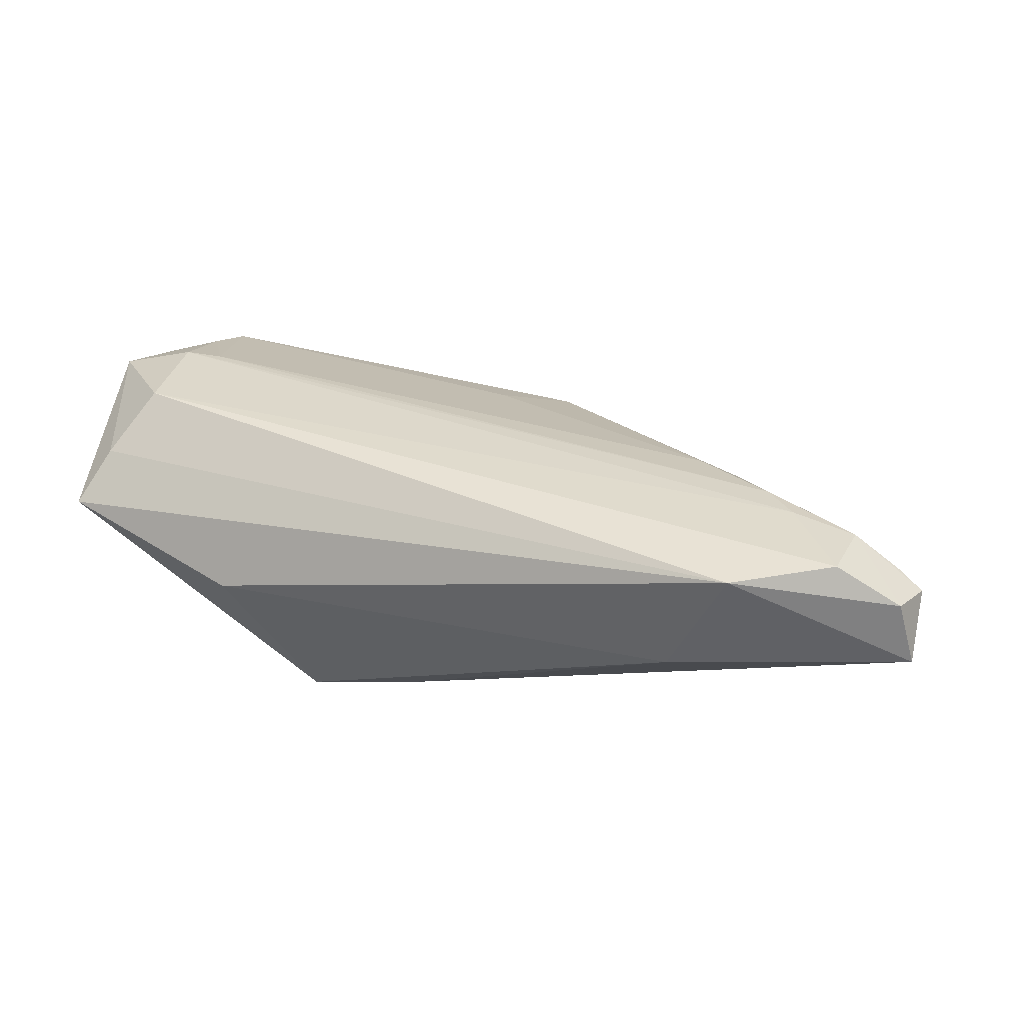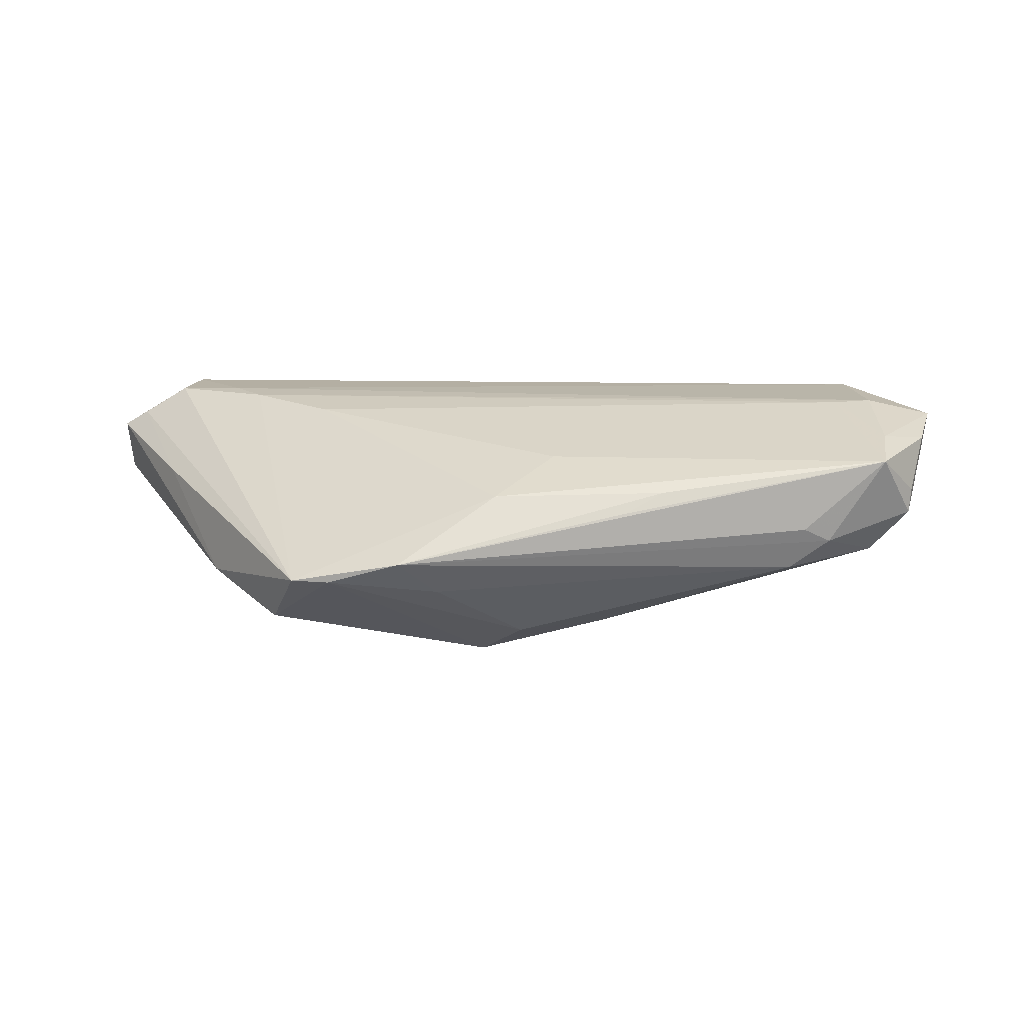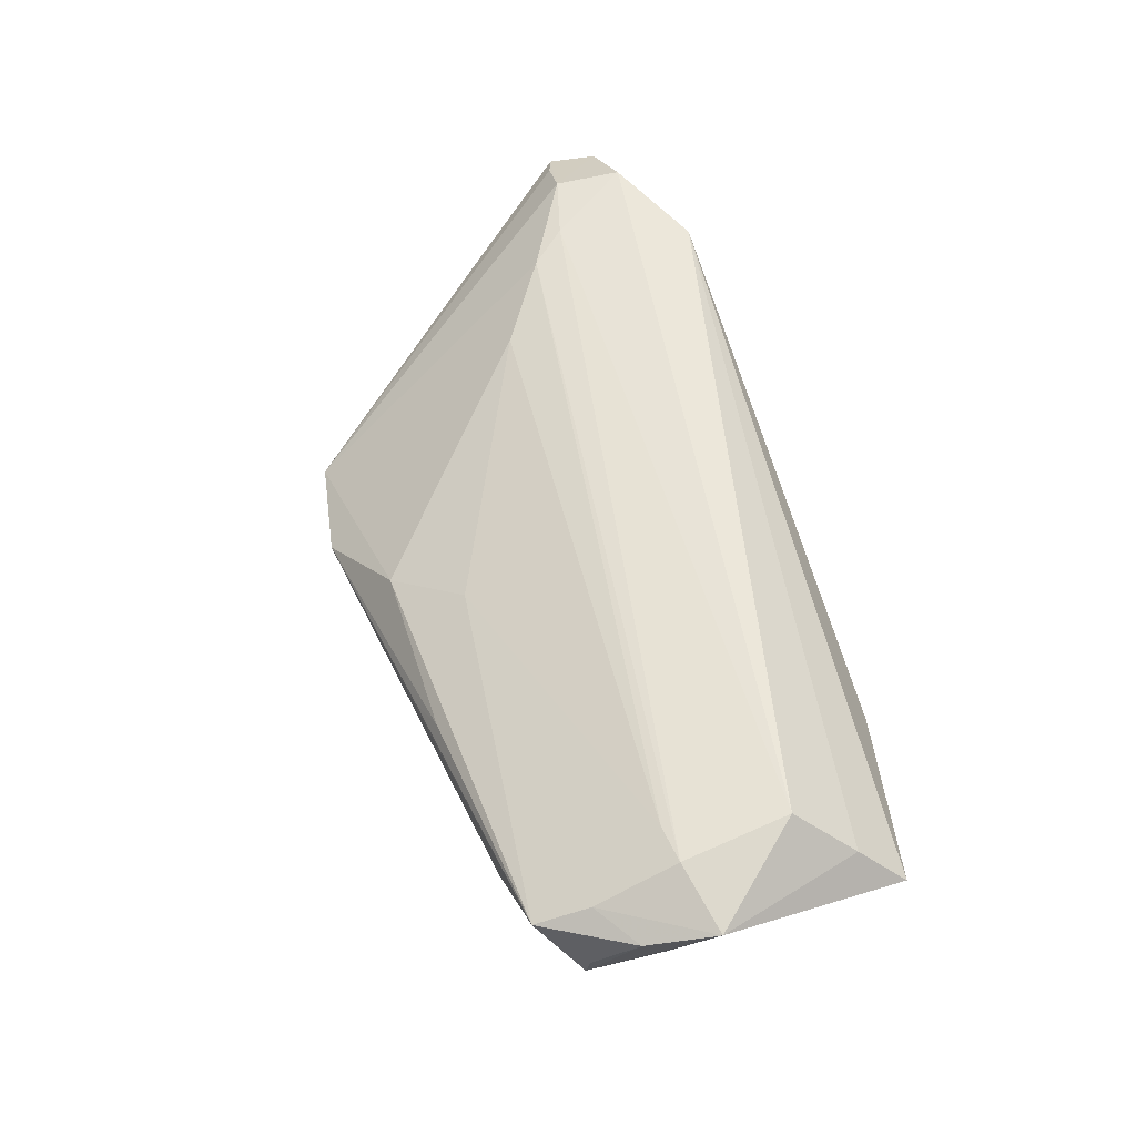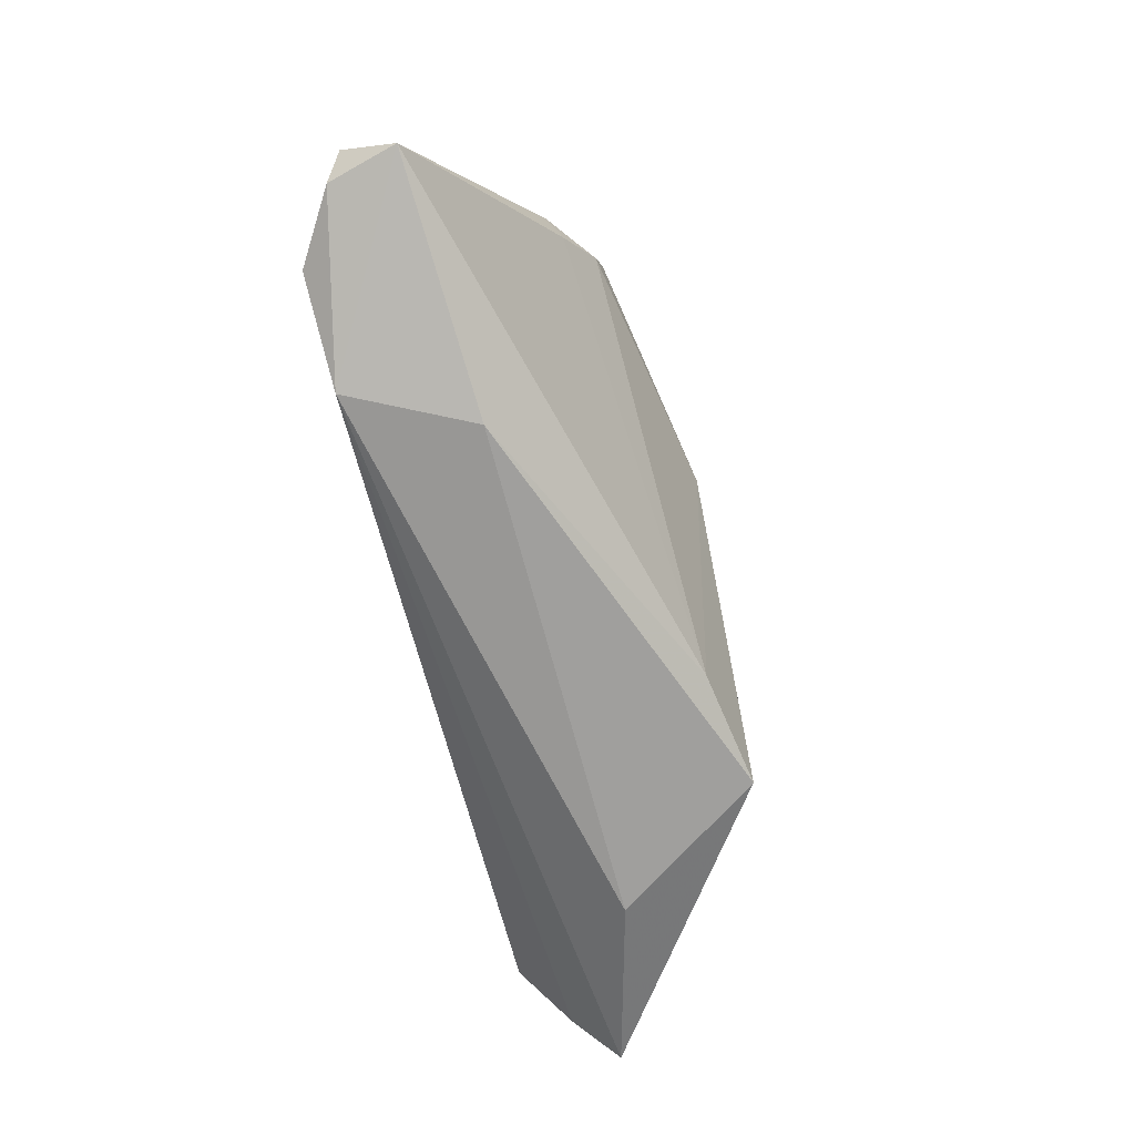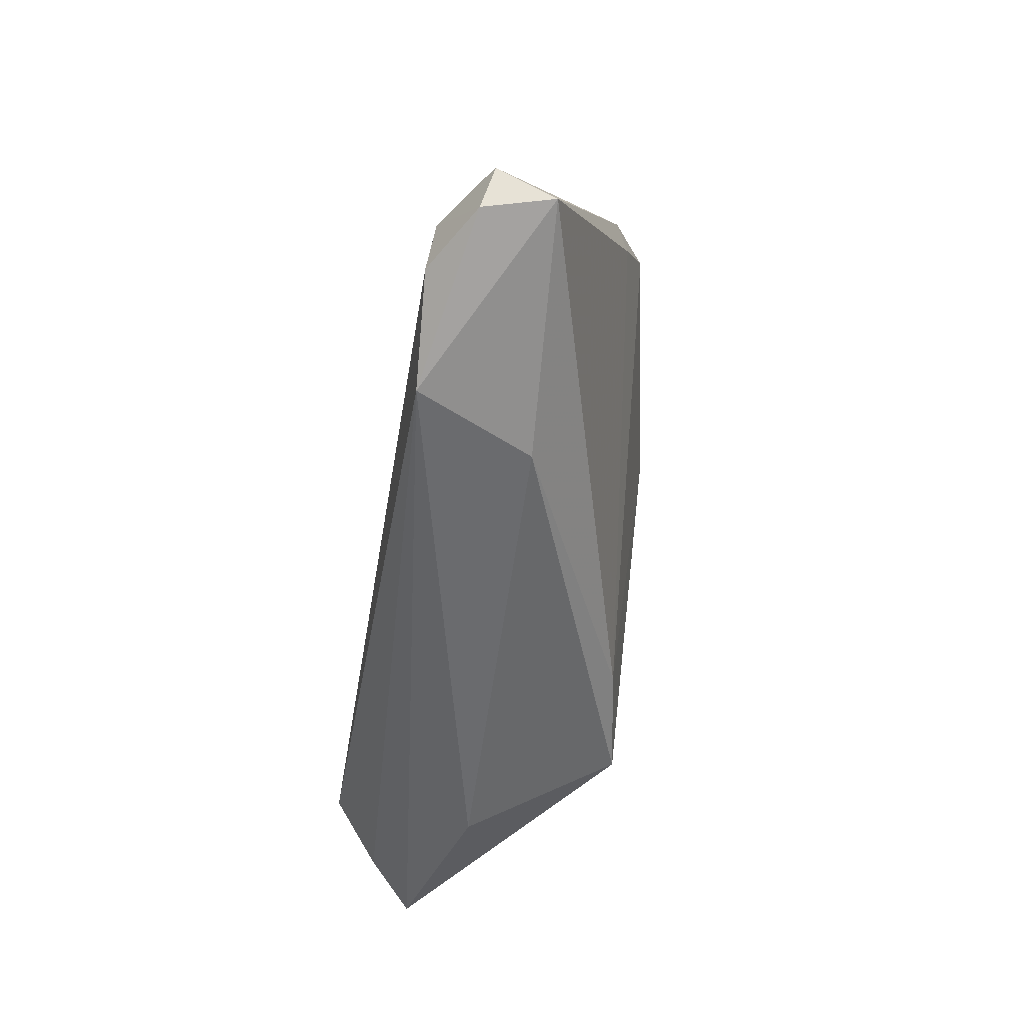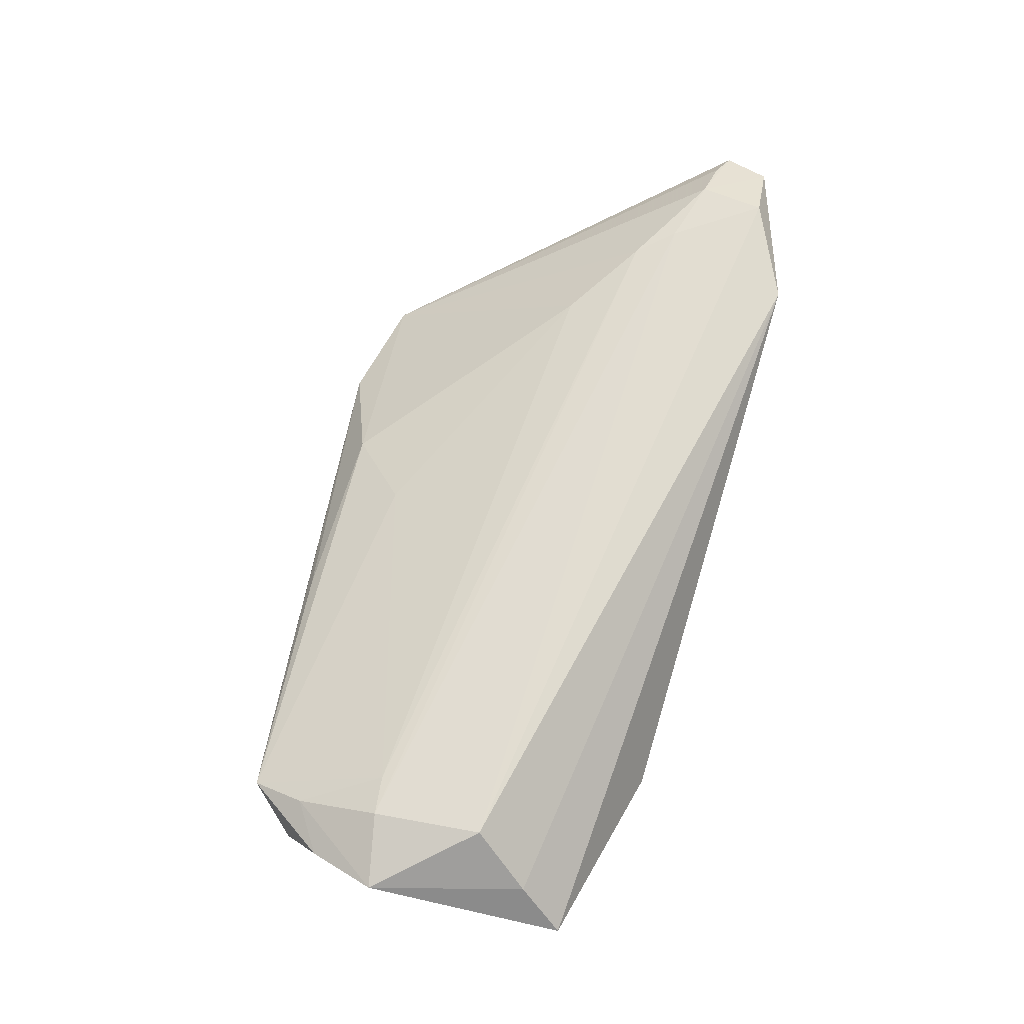
<metadata>
{"format":"obj","ext":"obj","renderer":"f3d","projection":"perspective","resolution":1024,"background":"white","views":[{"elev":36.5,"azim":16.7,"up":"+Z"},{"elev":7.4,"azim":-179.3,"up":"+Z"},{"elev":57.4,"azim":-107.5,"up":"+Z"},{"elev":-68.2,"azim":103.1,"up":"+Y"},{"elev":-53.4,"azim":80.7,"up":"+Y"},{"elev":68.5,"azim":-73.2,"up":"+Z"}]}
</metadata>
<code>
v 0.05951 -0.01614 0.01159
v 0.02883 0.02633 -0.005756
v -0.05494 0.01464 0.005155
v 0.02398 0.02699 -0.00591
v -0.05027 0.02015 0.009506
v 0.04163 -0.01198 0.01732
v 0.0489 -0.02262 0.018
v -0.03789 0.01886 -0.005005
v 0.03767 -0.007391 0.0166
v -0.01292 0.01209 -0.01359
v 0.03975 0.005781 -0.008695
v -0.005875 0.01535 0.009673
v 0.02938 -0.02865 0.002431
v -0.05455 0.01504 0.002103
v -0.04959 0.01354 -0.003199
v -0.0598 0.0009591 0.01454
v -0.05094 0.002939 0.01656
v -0.03311 -0.02865 0.0006622
v 0.04995 -0.002656 0.005917
v 0.03481 0.01211 -0.01176
v -0.05681 -0.0234 0.006337
v -0.05728 0.009429 0.0118
v -0.01527 0.02463 0.002979
v 0.04174 0.008884 -0.007045
v -0.02032 0.02319 0.005595
v 0.05012 -0.01424 0.01713
v 0.02728 -0.0005647 0.01492
v 0.00391 0.01031 -0.018
v 0.05611 -0.01494 0.01353
v -0.03954 0.02098 0.0003707
v -0.00762 -0.02368 -0.01478
v -0.0539 -0.01777 0.01191
v 0.001975 0.02322 0.005081
v -0.04968 -0.01069 0.018
v 0.0598 -0.02206 0.00461
v 0.01469 0.02865 -0.003327
v 0.05733 -0.0219 0.01304
v -0.05701 0.006314 0.007332
v 0.03636 -0.02865 0.01711
v -0.05139 0.01339 0.01233
v -0.02185 -0.02485 -0.0174
v -0.001388 0.01579 -0.01437
v 0.03244 0.01696 -0.01216
v -0.04303 0.01967 -0.00129
v -0.04614 0.003536 0.0163
v 0.009679 0.02455 -0.007539
f 18 41 13
f 13 39 18
f 13 35 39
f 18 39 21
f 21 41 18
f 21 15 41
f 33 2 36
f 27 2 33
f 15 21 14
f 15 14 44
f 44 14 5
f 37 35 1
f 39 35 37
f 31 13 41
f 35 13 31
f 1 35 24
f 28 31 41
f 20 31 28
f 6 17 34
f 34 17 16
f 25 33 36
f 5 33 25
f 27 33 12
f 12 33 5
f 12 45 27
f 5 45 12
f 22 14 16
f 38 21 16
f 16 14 38
f 38 14 21
f 30 5 36
f 36 44 30
f 30 44 5
f 11 31 20
f 35 31 11
f 20 24 11
f 11 24 35
f 1 24 19
f 19 24 2
f 19 29 1
f 2 29 19
f 20 28 43
f 43 24 20
f 2 24 43
f 32 21 39
f 39 34 32
f 16 21 32
f 32 34 16
f 7 34 39
f 6 34 7
f 39 37 7
f 40 45 5
f 17 45 40
f 5 22 40
f 16 17 40
f 40 22 16
f 9 17 6
f 9 45 17
f 27 45 9
f 9 2 27
f 36 5 23
f 23 25 36
f 5 25 23
f 5 14 3
f 3 22 5
f 14 22 3
f 28 42 4
f 2 43 4
f 4 43 28
f 42 46 4
f 36 2 4
f 4 46 36
f 10 42 28
f 41 15 10
f 10 28 41
f 6 7 26
f 26 9 6
f 1 29 26
f 26 29 2
f 2 9 26
f 26 37 1
f 26 7 37
f 8 46 42
f 42 10 8
f 8 44 36
f 36 46 8
f 15 44 8
f 8 10 15

</code>
